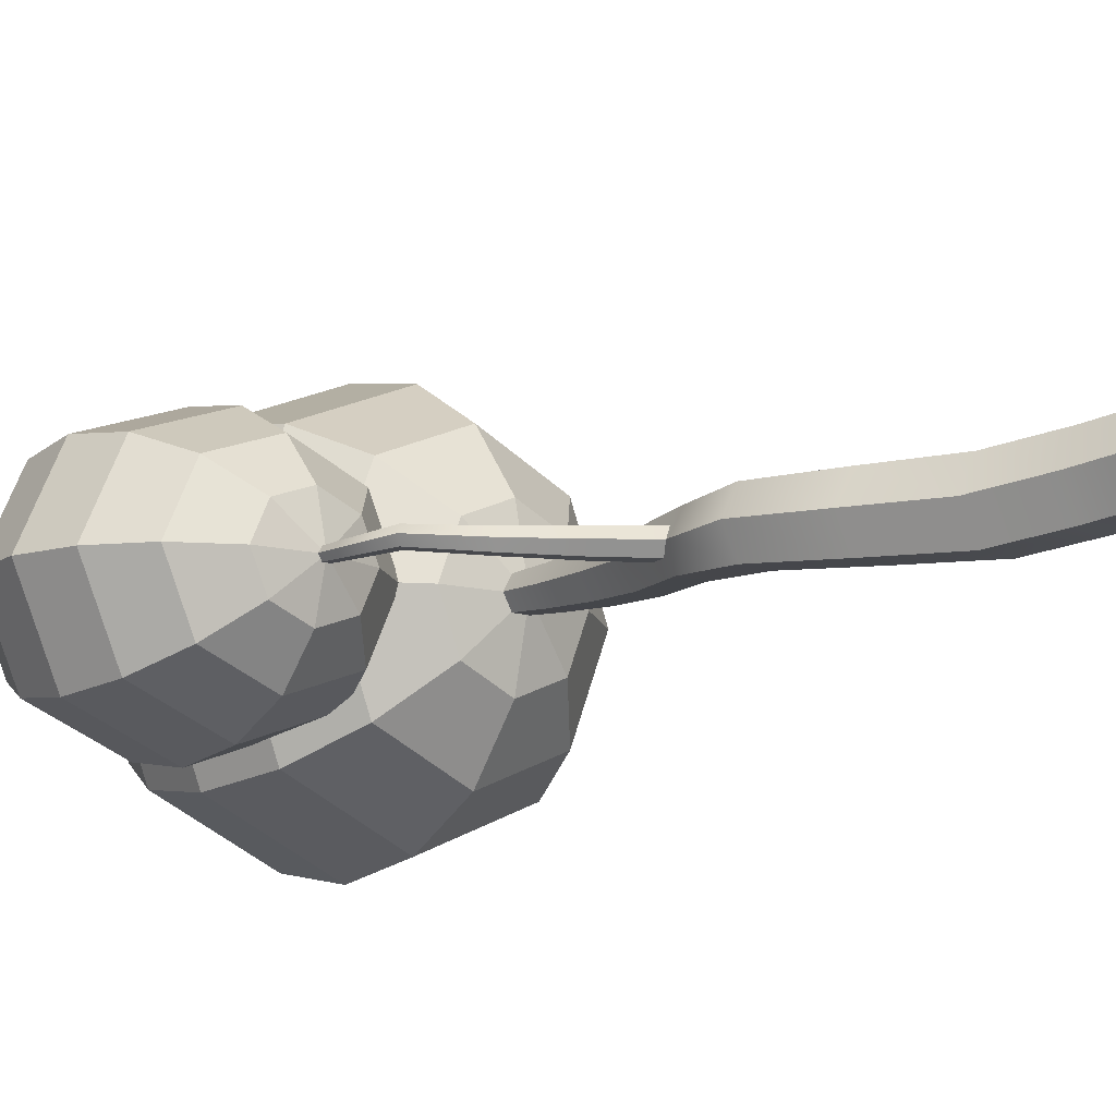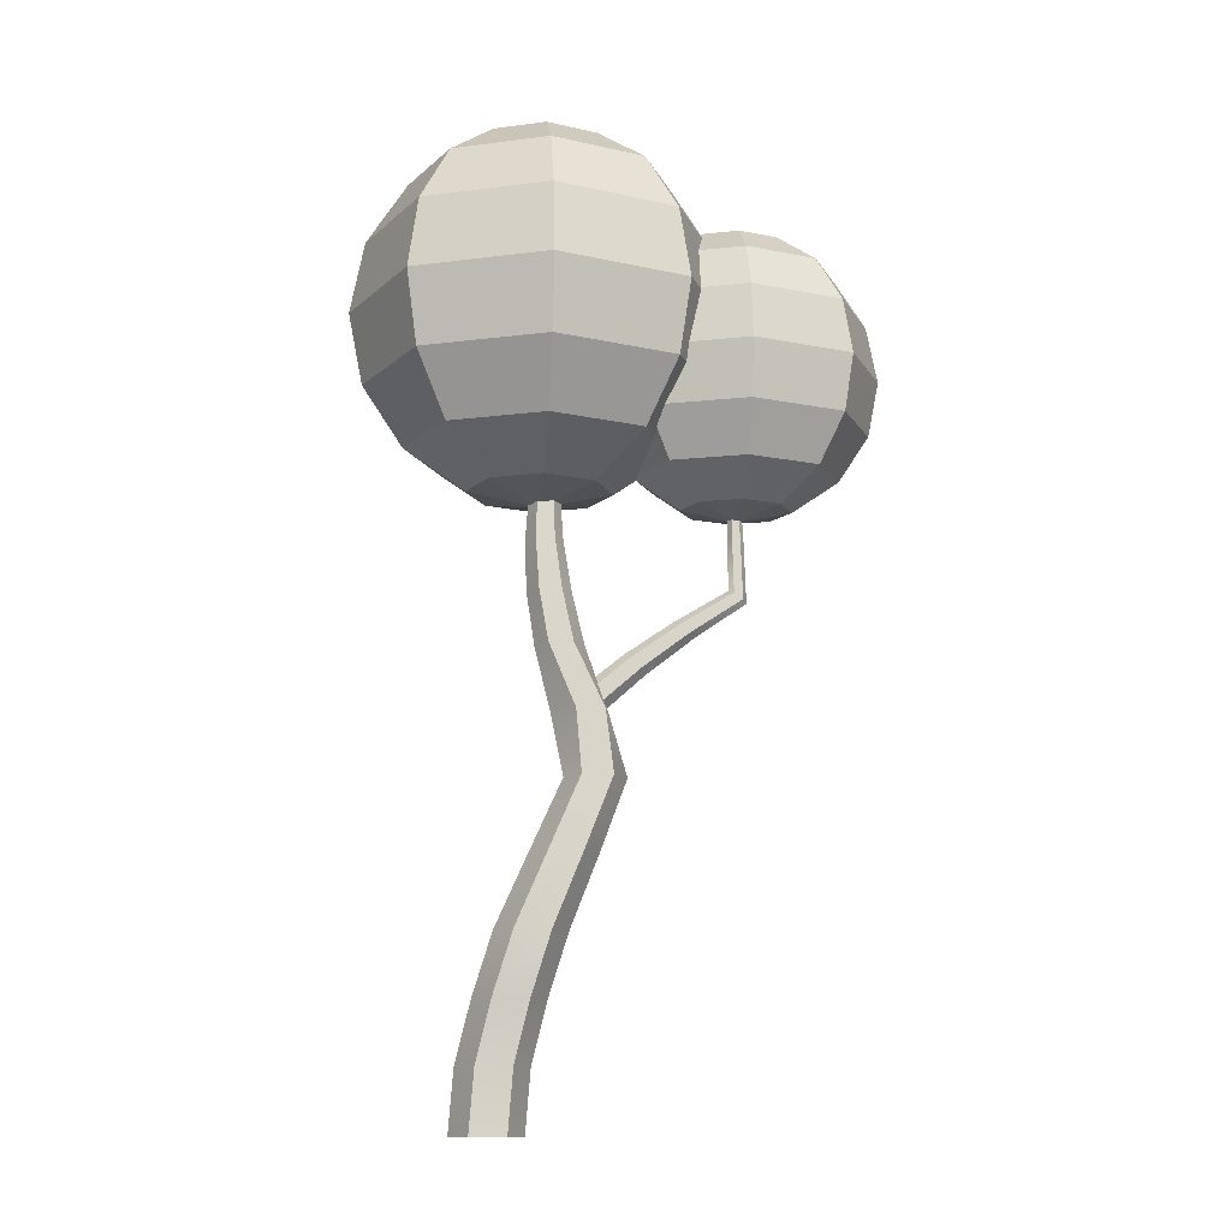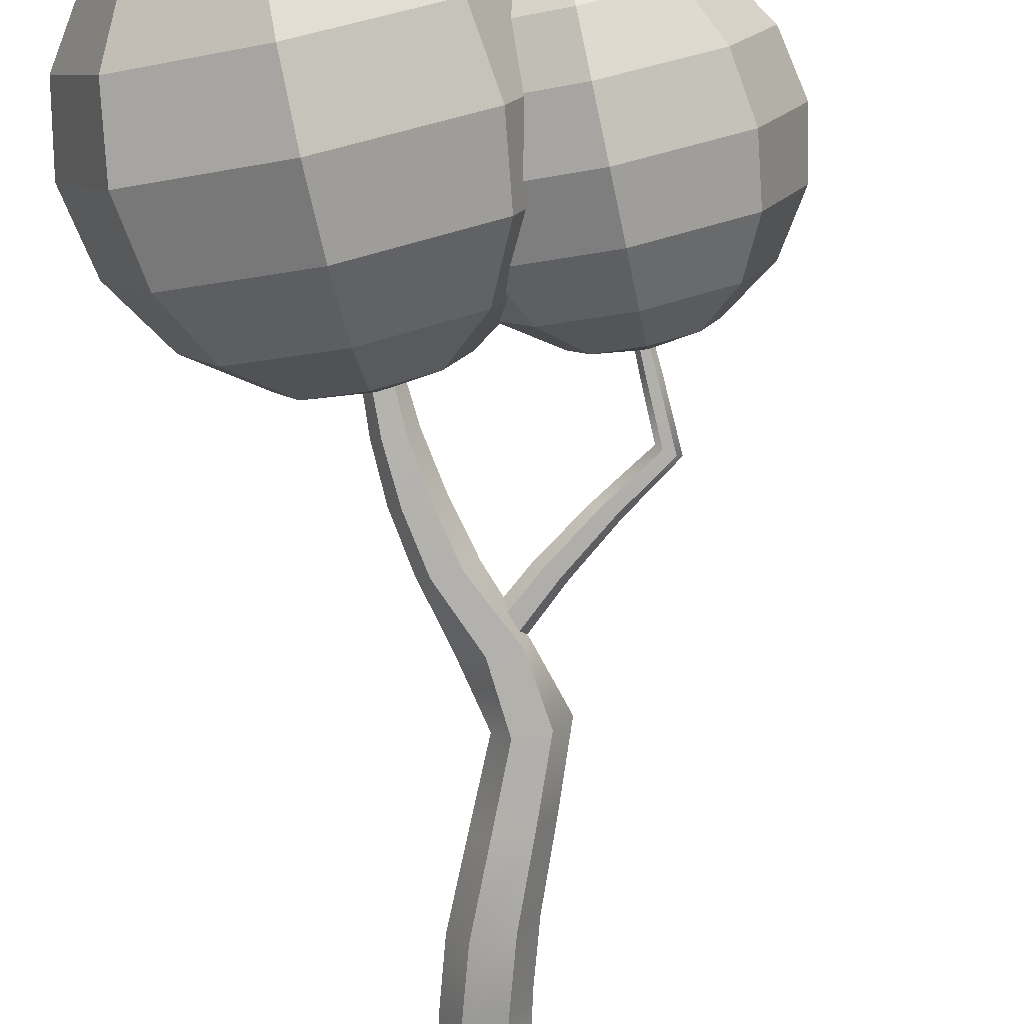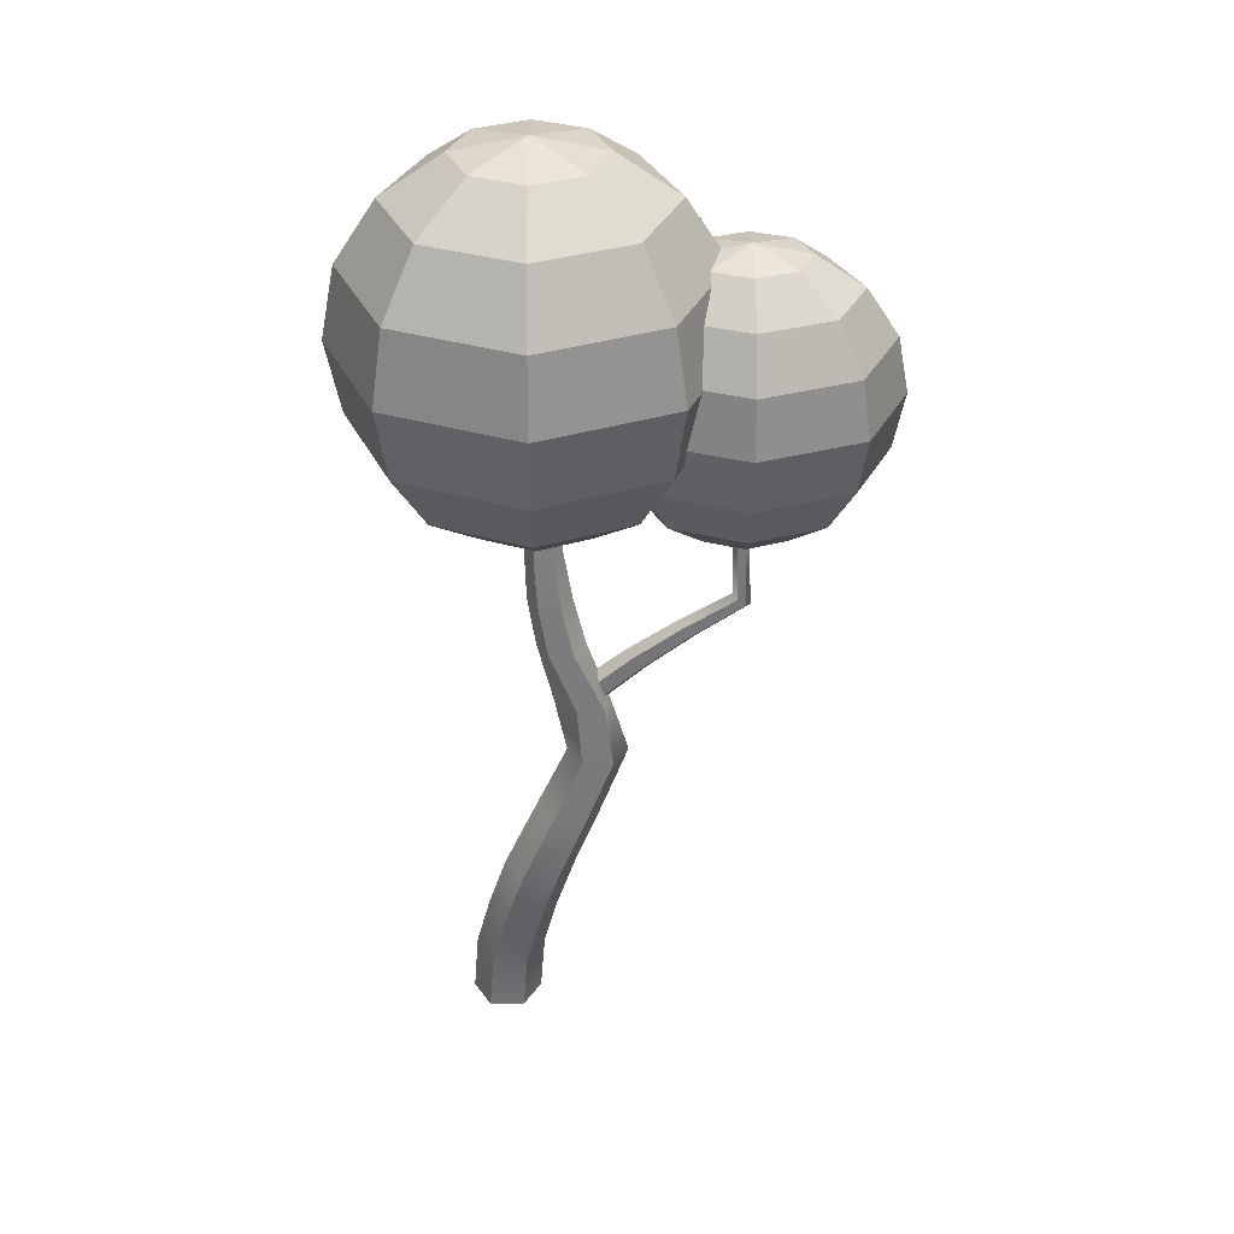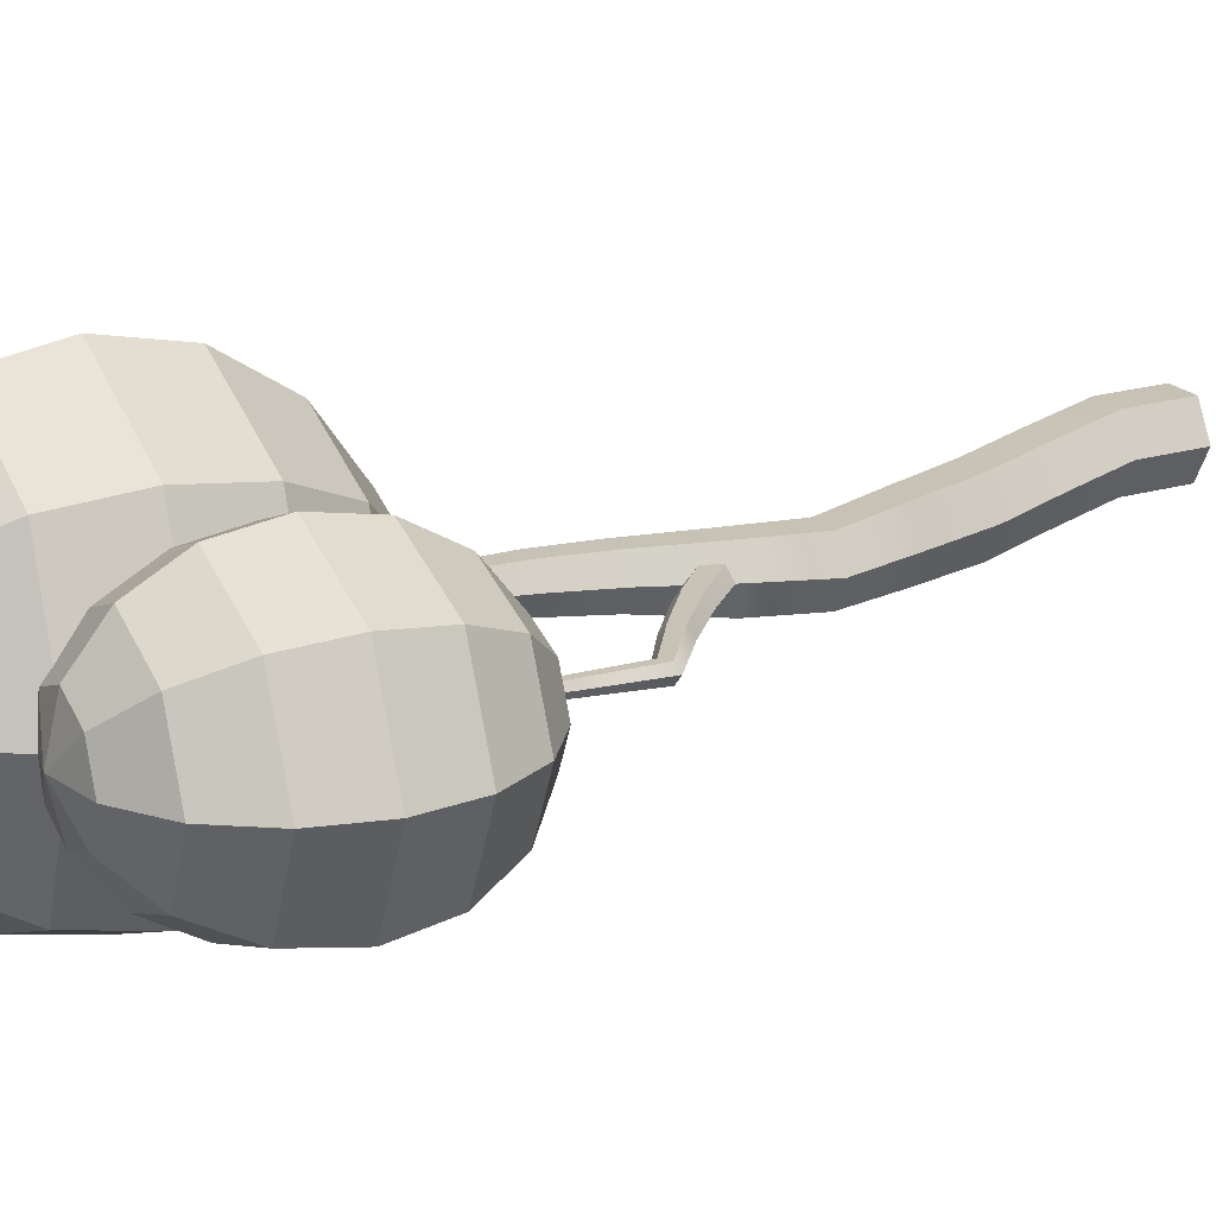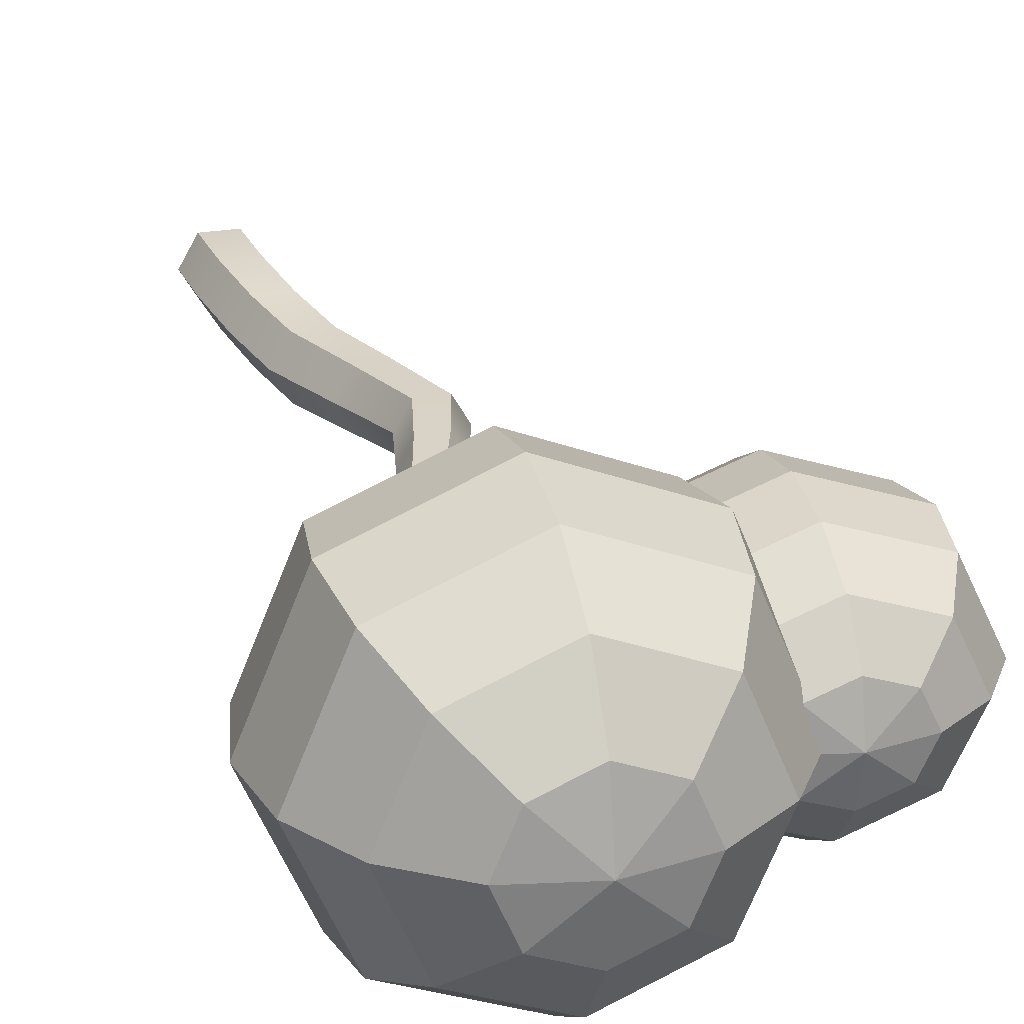
<metadata>
{"format":"obj","ext":"obj","renderer":"f3d","projection":"perspective","resolution":1024,"background":"white","views":[{"elev":-11.5,"azim":-44.0,"up":"+Z"},{"elev":-12.7,"azim":174.4,"up":"+Y"},{"elev":-76.9,"azim":-167.9,"up":"+Z"},{"elev":33.9,"azim":179.6,"up":"+Y"},{"elev":18.5,"azim":-115.8,"up":"+Z"},{"elev":25.5,"azim":164.5,"up":"+Z"}]}
</metadata>
<code>
g default
v -1.292 3.923 -0.2244
v -1.55 3.923 -0.3173
v -1.809 3.923 -0.2244
v -1.915 3.923 0
v -1.809 3.923 0.2244
v -1.55 3.923 0.3173
v -1.292 3.923 0.2244
v -1.185 3.923 0
v -1.074 4.135 -0.4145
v -1.55 4.135 -0.5863
v -2.027 4.135 -0.4145
v -2.225 4.135 0
v -2.027 4.135 0.4145
v -1.55 4.135 0.5863
v -1.074 4.135 0.4145
v -0.876 4.135 0
v -0.9273 4.451 -0.5416
v -1.55 4.451 -0.766
v -2.174 4.451 -0.5416
v -2.432 4.451 0
v -2.174 4.451 0.5416
v -1.55 4.451 0.766
v -0.9273 4.451 0.5416
v -0.6692 4.451 0
v -0.876 4.824 -0.5863
v -1.55 4.824 -0.8291
v -2.225 4.824 -0.5863
v -2.504 4.824 0
v -2.225 4.824 0.5863
v -1.55 4.824 0.8291
v -0.876 4.824 0.5863
v -0.5966 4.824 0
v -0.9273 5.197 -0.5416
v -1.55 5.197 -0.766
v -2.174 5.197 -0.5416
v -2.432 5.197 0
v -2.174 5.197 0.5416
v -1.55 5.197 0.766
v -0.9273 5.197 0.5416
v -0.6692 5.197 0
v -1.074 5.514 -0.4145
v -1.55 5.514 -0.5863
v -2.027 5.514 -0.4145
v -2.225 5.514 0
v -2.027 5.514 0.4145
v -1.55 5.514 0.5863
v -1.074 5.514 0.4145
v -0.876 5.514 0
v -1.292 5.725 -0.2244
v -1.55 5.725 -0.3173
v -1.809 5.725 -0.2244
v -1.915 5.725 0
v -1.809 5.725 0.2244
v -1.55 5.725 0.3173
v -1.292 5.725 0.2244
v -1.185 5.725 0
v -1.55 3.849 0
v -1.55 5.8 0
v 0.05174 4.013 -0.3328
v -0.2842 4.013 -0.4706
v -0.6201 4.013 -0.3328
v -0.7593 4.013 0
v -0.6201 4.013 0.3328
v -0.2842 4.013 0.4706
v 0.05174 4.013 0.3328
v 0.1909 4.013 0
v 0.3365 4.288 -0.6149
v -0.2842 4.288 -0.8696
v -0.9049 4.288 -0.6149
v -1.162 4.288 0
v -0.9049 4.288 0.6149
v -0.2842 4.288 0.8696
v 0.3365 4.288 0.6149
v 0.5937 4.288 0
v 0.5268 4.7 -0.8034
v -0.2842 4.7 -1.136
v -1.095 4.7 -0.8034
v -1.431 4.7 0
v -1.095 4.7 0.8034
v -0.2842 4.7 1.136
v 0.5268 4.7 0.8034
v 0.8628 4.7 0
v 0.5937 5.185 -0.8696
v -0.2842 5.185 -1.23
v -1.162 5.185 -0.8696
v -1.526 5.185 0
v -1.162 5.185 0.8696
v -0.2842 5.185 1.23
v 0.5937 5.185 0.8696
v 0.9573 5.185 0
v 0.5268 5.671 -0.8034
v -0.2842 5.671 -1.136
v -1.095 5.671 -0.8034
v -1.431 5.671 0
v -1.095 5.671 0.8034
v -0.2842 5.671 1.136
v 0.5268 5.671 0.8034
v 0.8628 5.671 0
v 0.3365 6.083 -0.6149
v -0.2842 6.083 -0.8696
v -0.9049 6.083 -0.6149
v -1.162 6.083 0
v -0.9049 6.083 0.6149
v -0.2842 6.083 0.8696
v 0.3365 6.083 0.6149
v 0.5937 6.083 0
v 0.05174 6.358 -0.3328
v -0.2842 6.358 -0.4706
v -0.6201 6.358 -0.3328
v -0.7593 6.358 0
v -0.6201 6.358 0.3328
v -0.2842 6.358 0.4706
v 0.05174 6.358 0.3328
v 0.1909 6.358 0
v -0.2842 3.916 0
v -0.2842 6.455 0
v -0.5778 2.701 -0.07104
v -0.6567 2.633 -0.07104
v -0.6961 2.6 0.001078
v -0.6567 2.633 0.0732
v -0.5778 2.701 0.0732
v -0.5384 2.735 0.001078
v -0.8604 2.937 -0.06675
v -0.933 2.875 -0.06675
v -0.9692 2.843 -0.000431
v -0.933 2.875 0.06588
v -0.8604 2.937 0.06588
v -0.8242 2.968 -0.000431
v -1.18 3.162 -0.05835
v -1.242 3.108 -0.05835
v -1.274 3.081 -0.001108
v -1.242 3.108 0.05613
v -1.18 3.162 0.05613
v -1.148 3.189 -0.001108
v -1.528 3.377 -0.05017
v -1.586 3.336 -0.04882
v -1.614 3.316 0.001345
v -1.584 3.338 0.05017
v -1.526 3.379 0.04882
v -1.498 3.398 -0.001345
v -1.52 3.743 -0.03953
v -1.573 3.735 -0.03953
v -1.6 3.731 -0
v -1.573 3.735 0.03953
v -1.52 3.743 0.03953
v -1.494 3.747 -0
v -1.518 4.123 -0.0289
v -1.557 4.117 -0.0289
v -1.576 4.114 -0
v -1.557 4.117 0.0289
v -1.518 4.123 0.0289
v -1.499 4.126 -0
v -0.6708 2.629 0
v -1.538 4.12 -0
v 0.1203 -0.01237 -0.0803
v -0.1152 -0.01237 -0.0803
v -0.2329 -0.01237 0.1236
v -0.1152 -0.01237 0.3276
v 0.1203 -0.01237 0.3276
v 0.238 -0.01237 0.1236
v 0.08786 0.4066 -0.08235
v -0.1476 0.4066 -0.08235
v -0.2653 0.4066 0.1216
v -0.1476 0.4066 0.3255
v 0.08786 0.4066 0.3255
v 0.2056 0.4066 0.1216
v -0.009511 0.8166 -0.147
v -0.245 0.8166 -0.147
v -0.3627 0.8166 0.05688
v -0.245 0.8166 0.2608
v -0.009511 0.8166 0.2608
v 0.1082 0.8166 0.05688
v -0.1346 1.227 -0.2039
v -0.37 1.227 -0.2039
v -0.4878 1.227 -0
v -0.37 1.227 0.2039
v -0.1346 1.227 0.2039
v -0.01683 1.227 0
v -0.3444 1.711 -0.1916
v -0.5656 1.711 -0.1916
v -0.6762 1.711 -0
v -0.5656 1.711 0.1916
v -0.3444 1.711 0.1916
v -0.2338 1.711 -0
v -0.5471 2.181 -0.1747
v -0.7489 2.181 -0.1747
v -0.8498 2.181 -0
v -0.7489 2.181 0.1747
v -0.5471 2.181 0.1747
v -0.4462 2.181 -0
v -0.5127 2.595 -0.1592
v -0.6965 2.595 -0.1592
v -0.7292 2.595 -0
v -0.6373 2.595 0.1592
v -0.4534 2.595 0.1592
v -0.3615 2.595 -0
v -0.3377 3.019 -0.1392
v -0.4984 3.019 -0.1392
v -0.5788 3.019 -0
v -0.4984 3.019 0.1392
v -0.3377 3.019 0.1392
v -0.2573 3.019 -0
v -0.2773 3.371 -0.1254
v -0.4221 3.371 -0.1254
v -0.4945 3.371 -0
v -0.4221 3.371 0.1254
v -0.2773 3.371 0.1254
v -0.2049 3.371 -0
v -0.2565 3.71 -0.1052
v -0.378 3.71 -0.1052
v -0.4387 3.71 -0
v -0.378 3.71 0.1052
v -0.2565 3.71 0.1052
v -0.1958 3.71 -0
v -0.2662 3.985 -0.08843
v -0.3683 3.985 -0.08843
v -0.4193 3.985 -0
v -0.3683 3.985 0.08843
v -0.2662 3.985 0.08843
v -0.2151 3.985 -0
v 0.002529 -0.01237 0.1236
v -0.3172 3.922 -0
g pSphere6
f 1 2 10 9
f 2 3 11 10
f 3 4 12 11
f 4 5 13 12
f 5 6 14 13
f 6 7 15 14
f 7 8 16 15
f 8 1 9 16
f 9 10 18 17
f 10 11 19 18
f 11 12 20 19
f 12 13 21 20
f 13 14 22 21
f 14 15 23 22
f 15 16 24 23
f 16 9 17 24
f 17 18 26 25
f 18 19 27 26
f 19 20 28 27
f 20 21 29 28
f 21 22 30 29
f 22 23 31 30
f 23 24 32 31
f 24 17 25 32
f 25 26 34 33
f 26 27 35 34
f 27 28 36 35
f 28 29 37 36
f 29 30 38 37
f 30 31 39 38
f 31 32 40 39
f 32 25 33 40
f 33 34 42 41
f 34 35 43 42
f 35 36 44 43
f 36 37 45 44
f 37 38 46 45
f 38 39 47 46
f 39 40 48 47
f 40 33 41 48
f 41 42 50 49
f 42 43 51 50
f 43 44 52 51
f 44 45 53 52
f 45 46 54 53
f 46 47 55 54
f 47 48 56 55
f 48 41 49 56
f 2 1 57
f 3 2 57
f 4 3 57
f 5 4 57
f 6 5 57
f 7 6 57
f 8 7 57
f 1 8 57
f 49 50 58
f 50 51 58
f 51 52 58
f 52 53 58
f 53 54 58
f 54 55 58
f 55 56 58
f 56 49 58
f 59 60 68 67
f 60 61 69 68
f 61 62 70 69
f 62 63 71 70
f 63 64 72 71
f 64 65 73 72
f 65 66 74 73
f 66 59 67 74
f 67 68 76 75
f 68 69 77 76
f 69 70 78 77
f 70 71 79 78
f 71 72 80 79
f 72 73 81 80
f 73 74 82 81
f 74 67 75 82
f 75 76 84 83
f 76 77 85 84
f 77 78 86 85
f 78 79 87 86
f 79 80 88 87
f 80 81 89 88
f 81 82 90 89
f 82 75 83 90
f 83 84 92 91
f 84 85 93 92
f 85 86 94 93
f 86 87 95 94
f 87 88 96 95
f 88 89 97 96
f 89 90 98 97
f 90 83 91 98
f 91 92 100 99
f 92 93 101 100
f 93 94 102 101
f 94 95 103 102
f 95 96 104 103
f 96 97 105 104
f 97 98 106 105
f 98 91 99 106
f 99 100 108 107
f 100 101 109 108
f 101 102 110 109
f 102 103 111 110
f 103 104 112 111
f 104 105 113 112
f 105 106 114 113
f 106 99 107 114
f 60 59 115
f 61 60 115
f 62 61 115
f 63 62 115
f 64 63 115
f 65 64 115
f 66 65 115
f 59 66 115
f 107 108 116
f 108 109 116
f 109 110 116
f 110 111 116
f 111 112 116
f 112 113 116
f 113 114 116
f 114 107 116
f 117 118 124 123
f 118 119 125 124
f 119 120 126 125
f 120 121 127 126
f 121 122 128 127
f 122 117 123 128
f 123 124 130 129
f 124 125 131 130
f 125 126 132 131
f 126 127 133 132
f 127 128 134 133
f 128 123 129 134
f 129 130 136 135
f 130 131 137 136
f 131 132 138 137
f 132 133 139 138
f 133 134 140 139
f 134 129 135 140
f 135 136 142 141
f 136 137 143 142
f 137 138 144 143
f 138 139 145 144
f 139 140 146 145
f 140 135 141 146
f 141 142 148 147
f 142 143 149 148
f 143 144 150 149
f 144 145 151 150
f 145 146 152 151
f 146 141 147 152
f 118 117 153
f 119 118 153
f 120 119 153
f 121 120 153
f 122 121 153
f 117 122 153
f 147 148 154
f 148 149 154
f 149 150 154
f 150 151 154
f 151 152 154
f 152 147 154
f 155 156 162 161
f 156 157 163 162
f 157 158 164 163
f 158 159 165 164
f 159 160 166 165
f 160 155 161 166
f 161 162 168 167
f 162 163 169 168
f 163 164 170 169
f 164 165 171 170
f 165 166 172 171
f 166 161 167 172
f 167 168 174 173
f 168 169 175 174
f 169 170 176 175
f 170 171 177 176
f 171 172 178 177
f 172 167 173 178
f 173 174 180 179
f 174 175 181 180
f 175 176 182 181
f 176 177 183 182
f 177 178 184 183
f 178 173 179 184
f 179 180 186 185
f 180 181 187 186
f 181 182 188 187
f 182 183 189 188
f 183 184 190 189
f 184 179 185 190
f 185 186 192 191
f 186 187 193 192
f 187 188 194 193
f 188 189 195 194
f 189 190 196 195
f 190 185 191 196
f 191 192 198 197
f 192 193 199 198
f 193 194 200 199
f 194 195 201 200
f 195 196 202 201
f 196 191 197 202
f 197 198 204 203
f 198 199 205 204
f 199 200 206 205
f 200 201 207 206
f 201 202 208 207
f 202 197 203 208
f 203 204 210 209
f 204 205 211 210
f 205 206 212 211
f 206 207 213 212
f 207 208 214 213
f 208 203 209 214
f 209 210 216 215
f 210 211 217 216
f 211 212 218 217
f 212 213 219 218
f 213 214 220 219
f 214 209 215 220
f 156 155 221
f 157 156 221
f 158 157 221
f 159 158 221
f 160 159 221
f 155 160 221
f 215 216 222
f 216 217 222
f 217 218 222
f 218 219 222
f 219 220 222
f 220 215 222

</code>
